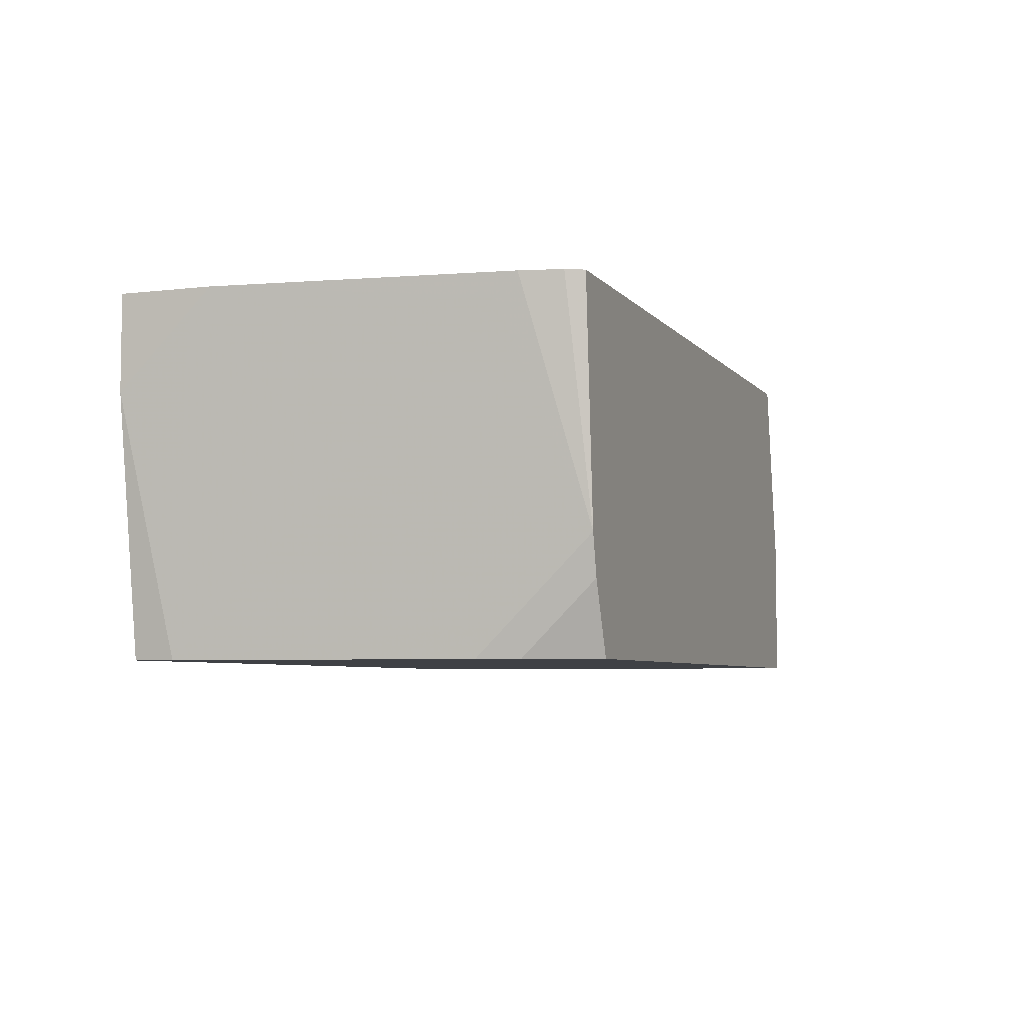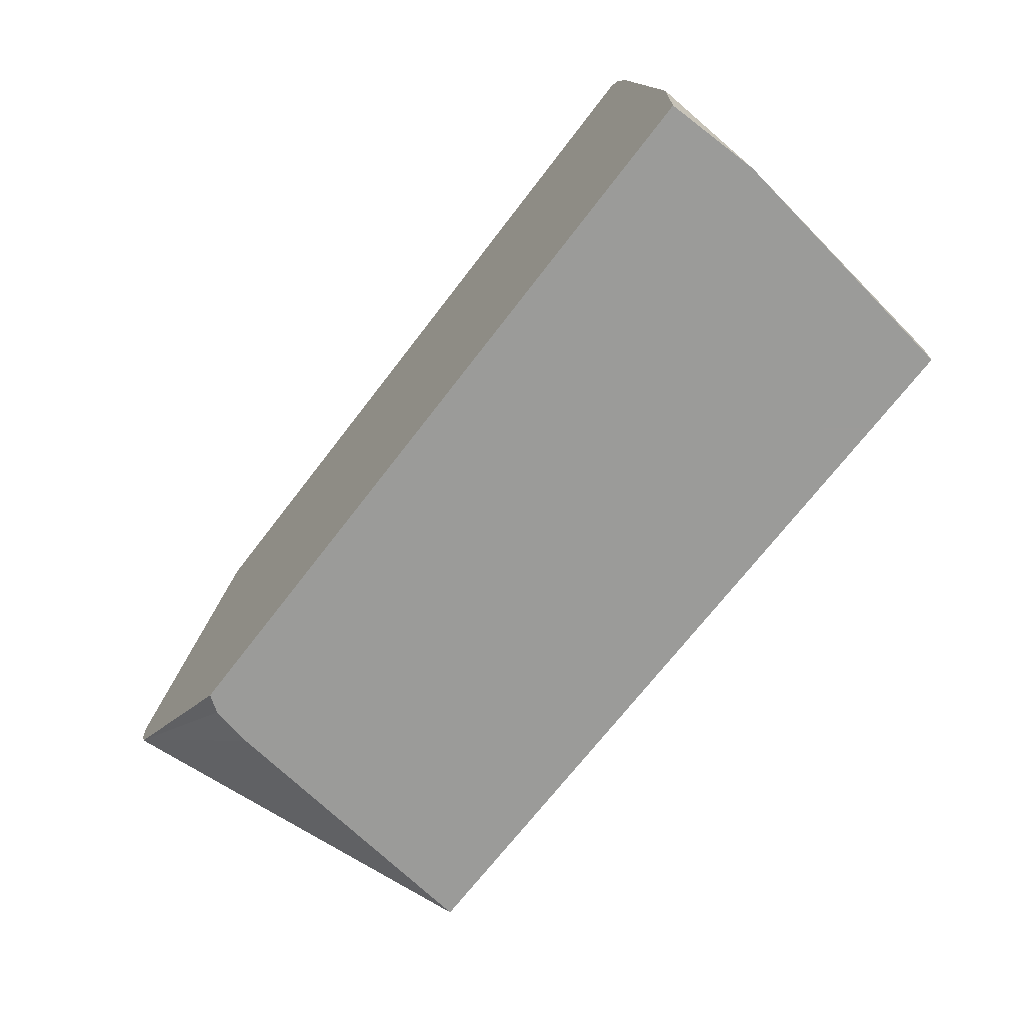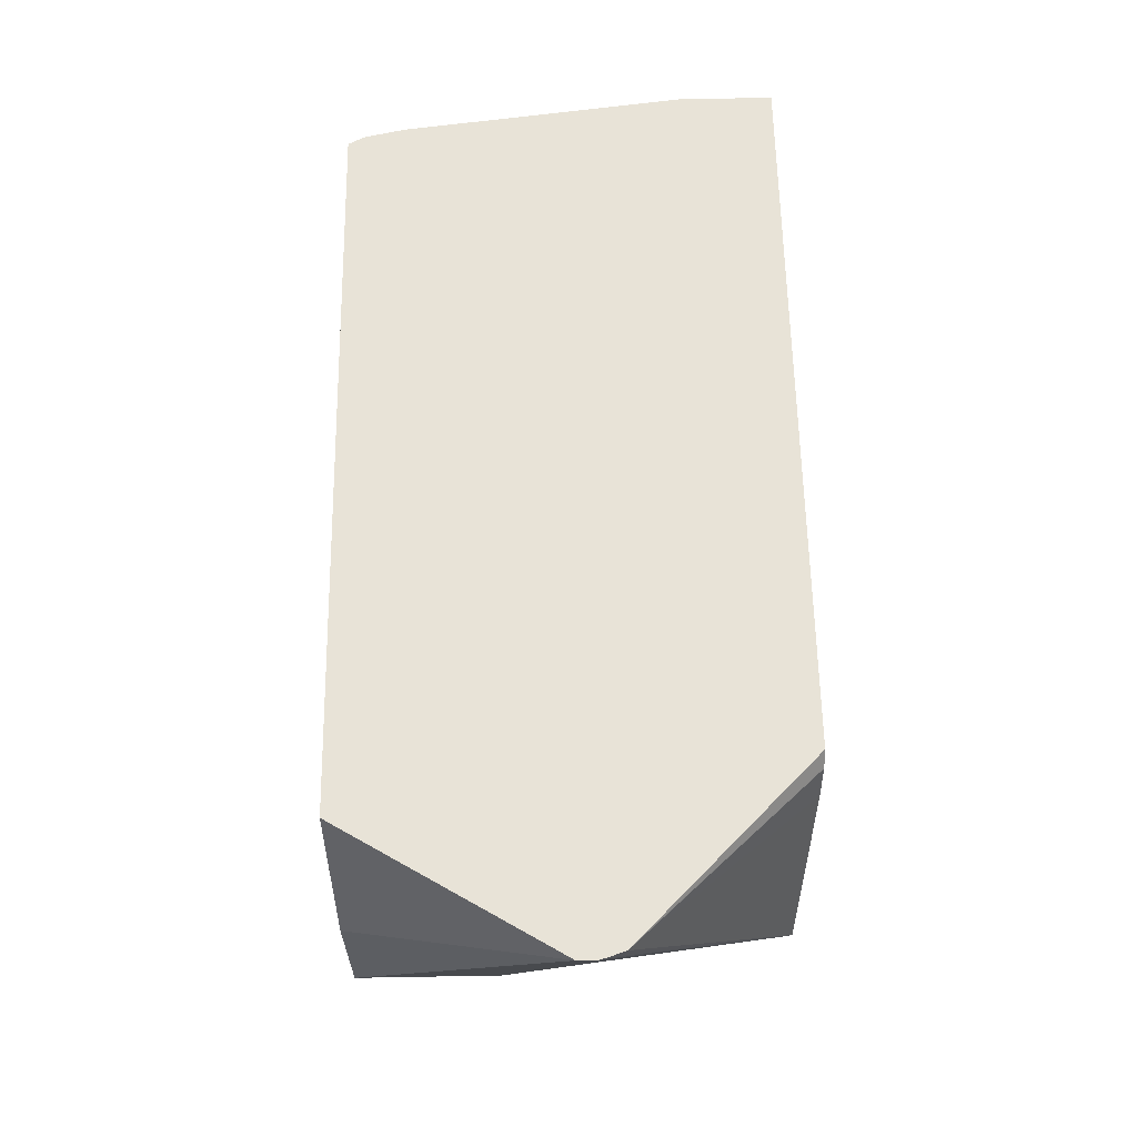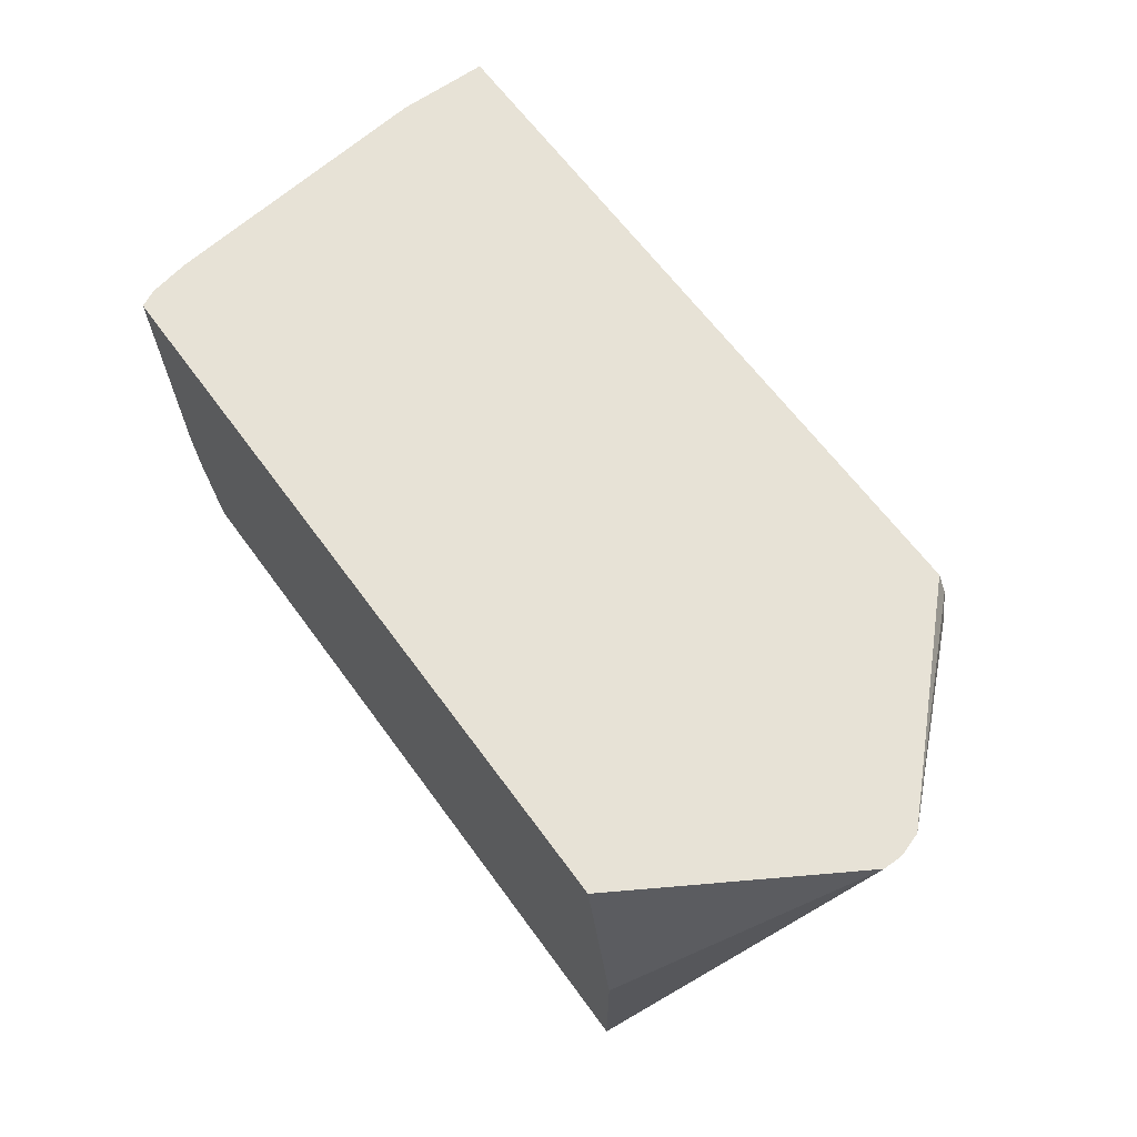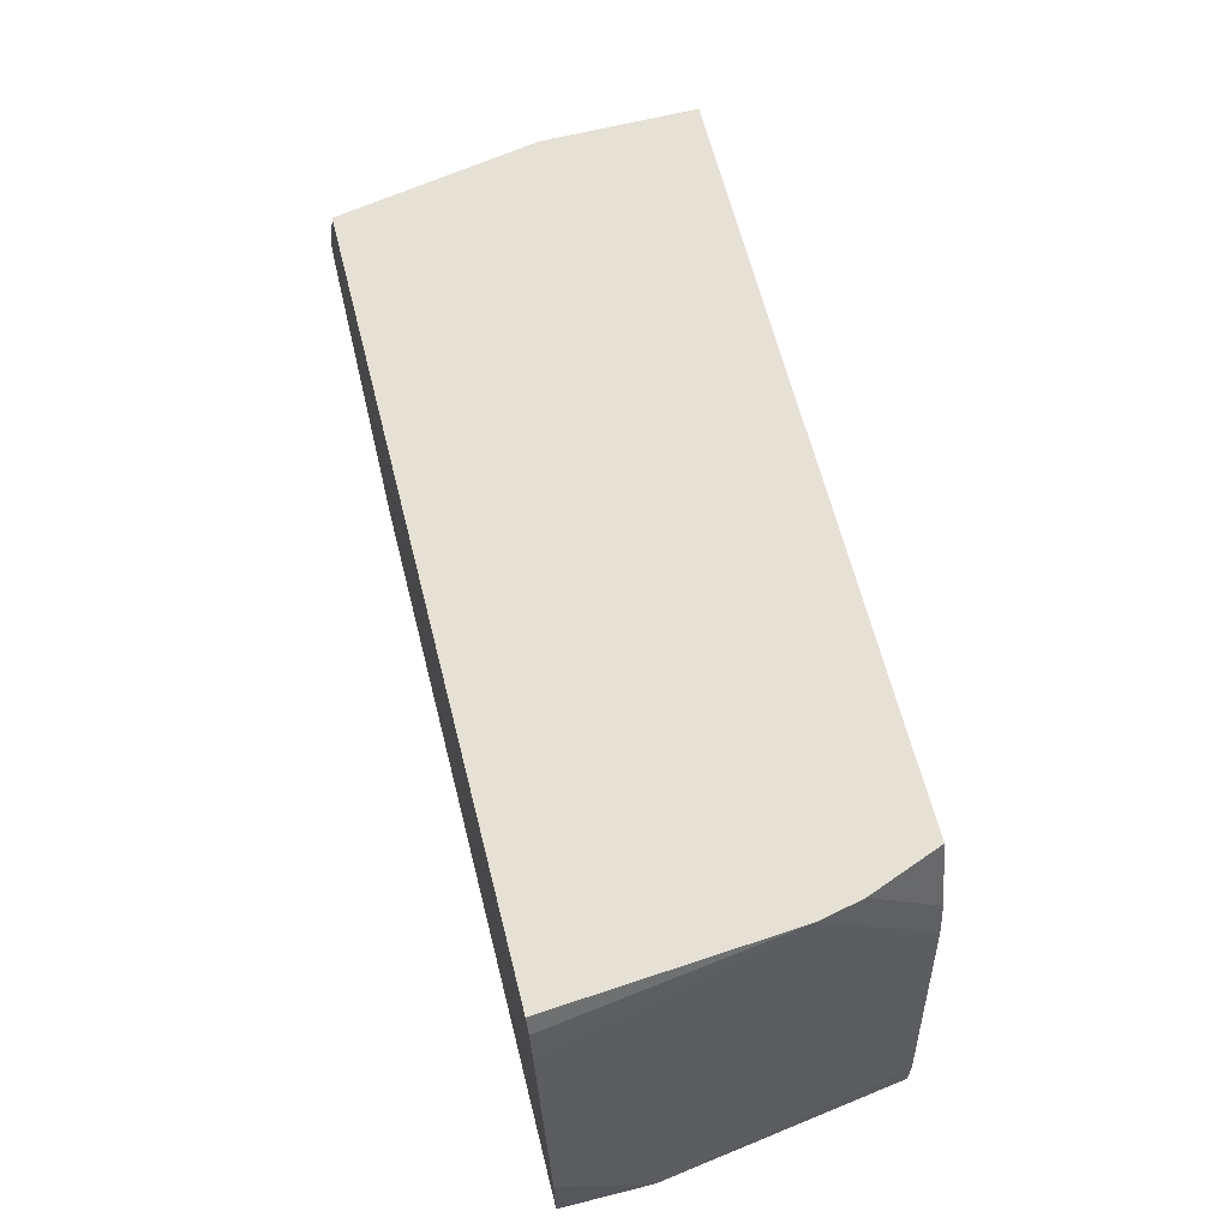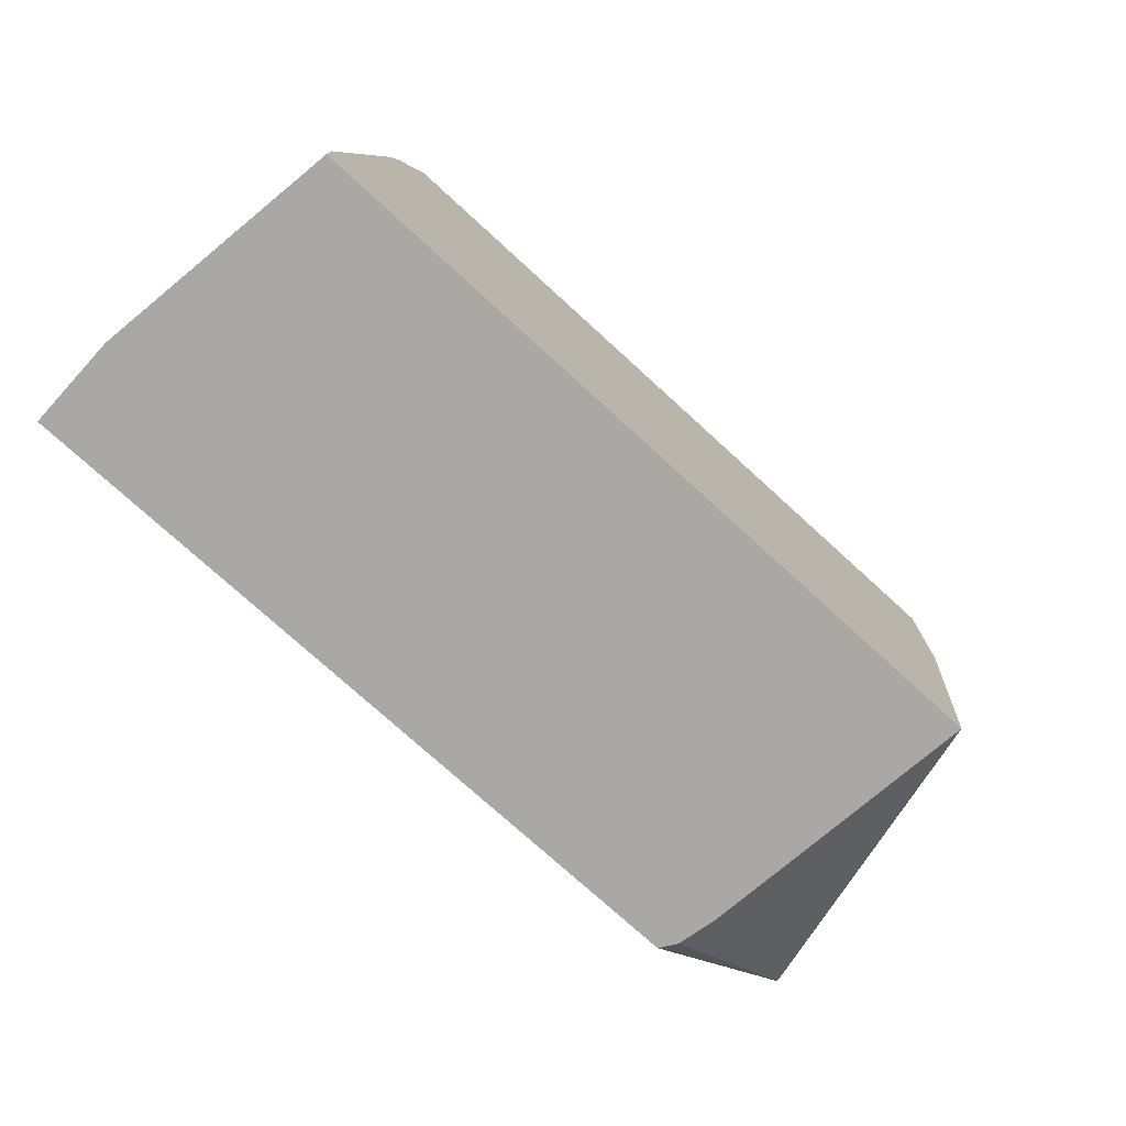
<metadata>
{"format":"obj","ext":"obj","renderer":"f3d","projection":"perspective","resolution":1024,"background":"white","views":[{"elev":-5.5,"azim":110.2,"up":"+Z"},{"elev":-69.6,"azim":52.6,"up":"+Y"},{"elev":61.7,"azim":-91.0,"up":"+Z"},{"elev":62.9,"azim":-125.9,"up":"+Z"},{"elev":64.2,"azim":75.8,"up":"+Y"},{"elev":-75.2,"azim":137.6,"up":"+Y"}]}
</metadata>
<code>
v 0.3419 0.2491 0.06325
v 0.3462 0.2407 0.06325
v 0.3331 0.2491 -0.04898
v -0.0175 0.2491 0.06325
v 0.3506 0.221 0.06325
v 0.3331 0.2104 -0.08765
v 0.3287 0.2491 -0.0687
v 0.3506 0.2104 0.05259
v 0.3506 0.1403 -0.01754
v -0.03504 0.2491 -0.03143
v -0.08078 0.1434 0.06325
v 0.3682 0.08079 0.06325
v 0.3331 0.1949 -0.1031
v 0.3287 0.2146 -0.1031
v 0.3506 0.05467 -0.1031
v 0.3156 0.2491 -0.1031
v 0.3682 0.07014 0.05259
v -0.03504 0.2491 -0.1031
v -0.08078 0.134 0.06325
v 0.3682 0.03557 0.06325
v 0.3682 0.03557 0.01803
v 0.3506 0.03557 -0.1031
v -0.03504 0.1774 -0.1031
v -0.07982 0.1306 0.06325
v -0.0175 0.03714 -0.1031
v -0.01715 0.03557 -0.1031
v 0.009877 0.03557 0.06325
v -0.07696 0.122 0.06325
v 3.263e-05 0.03557 0.03557
v -0.07388 0.119 0.06325
v 0.004383 0.03557 0.05529
f 13 22 26
f 13 23 18
f 13 18 16
f 13 25 23
f 13 26 25
f 10 18 11
f 12 20 21
f 11 23 19
f 13 16 14
f 11 18 23
f 12 21 17
f 15 17 21
f 28 29 31
f 19 23 25
f 19 25 26
f 19 26 24
f 20 27 31
f 20 31 29
f 20 29 26
f 20 26 22
f 20 22 21
f 24 26 28
f 26 29 28
f 27 30 31
f 28 31 30
f 9 17 15
f 15 21 22
f 8 17 9
f 13 15 22
f 7 14 16
f 8 12 17
f 1 2 3
f 1 3 7
f 1 7 16
f 1 16 18
f 1 18 10
f 1 4 11
f 1 11 19
f 1 19 24
f 1 24 28
f 1 28 30
f 1 30 27
f 1 27 20
f 1 10 4
f 1 12 5
f 6 15 13
f 1 20 12
f 6 9 15
f 6 14 7
f 6 13 14
f 4 10 11
f 5 12 8
f 3 9 6
f 3 8 9
f 3 5 8
f 3 6 7
f 2 5 3
f 1 5 2

</code>
